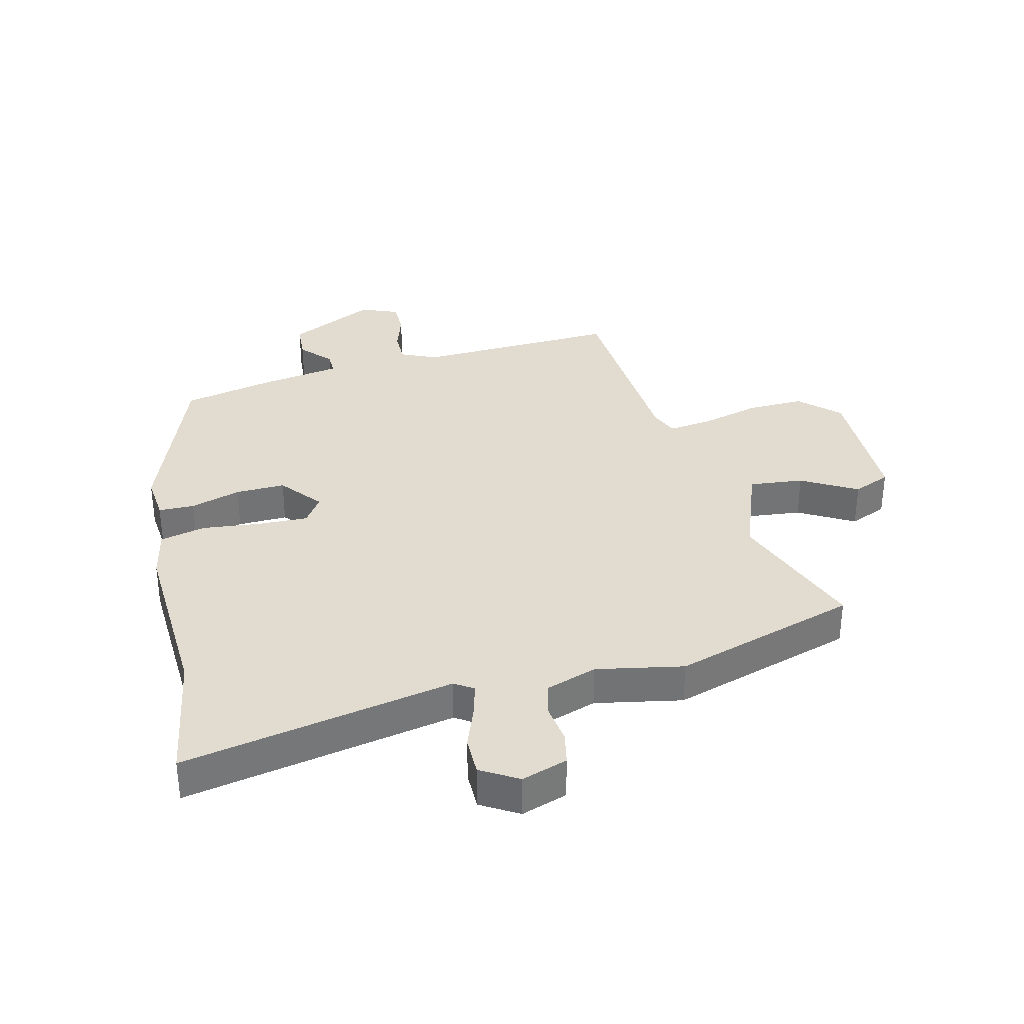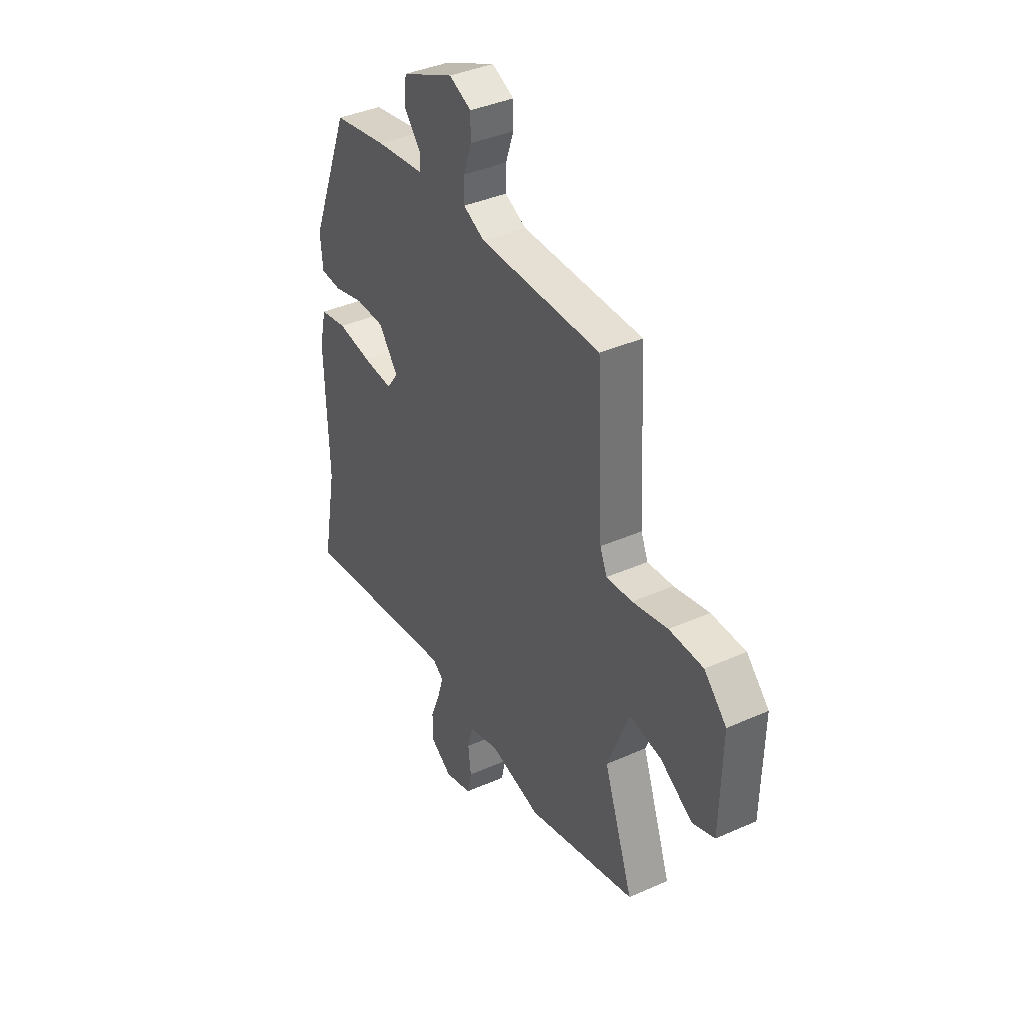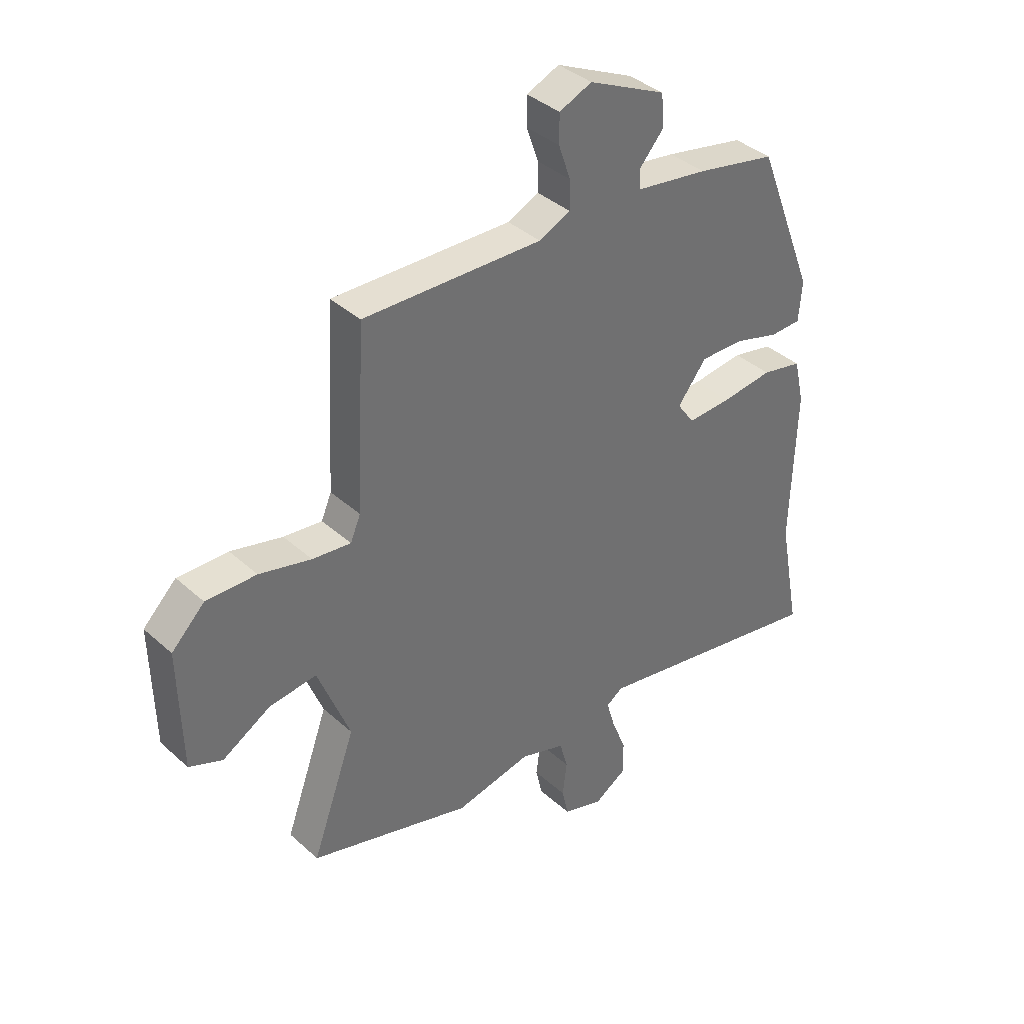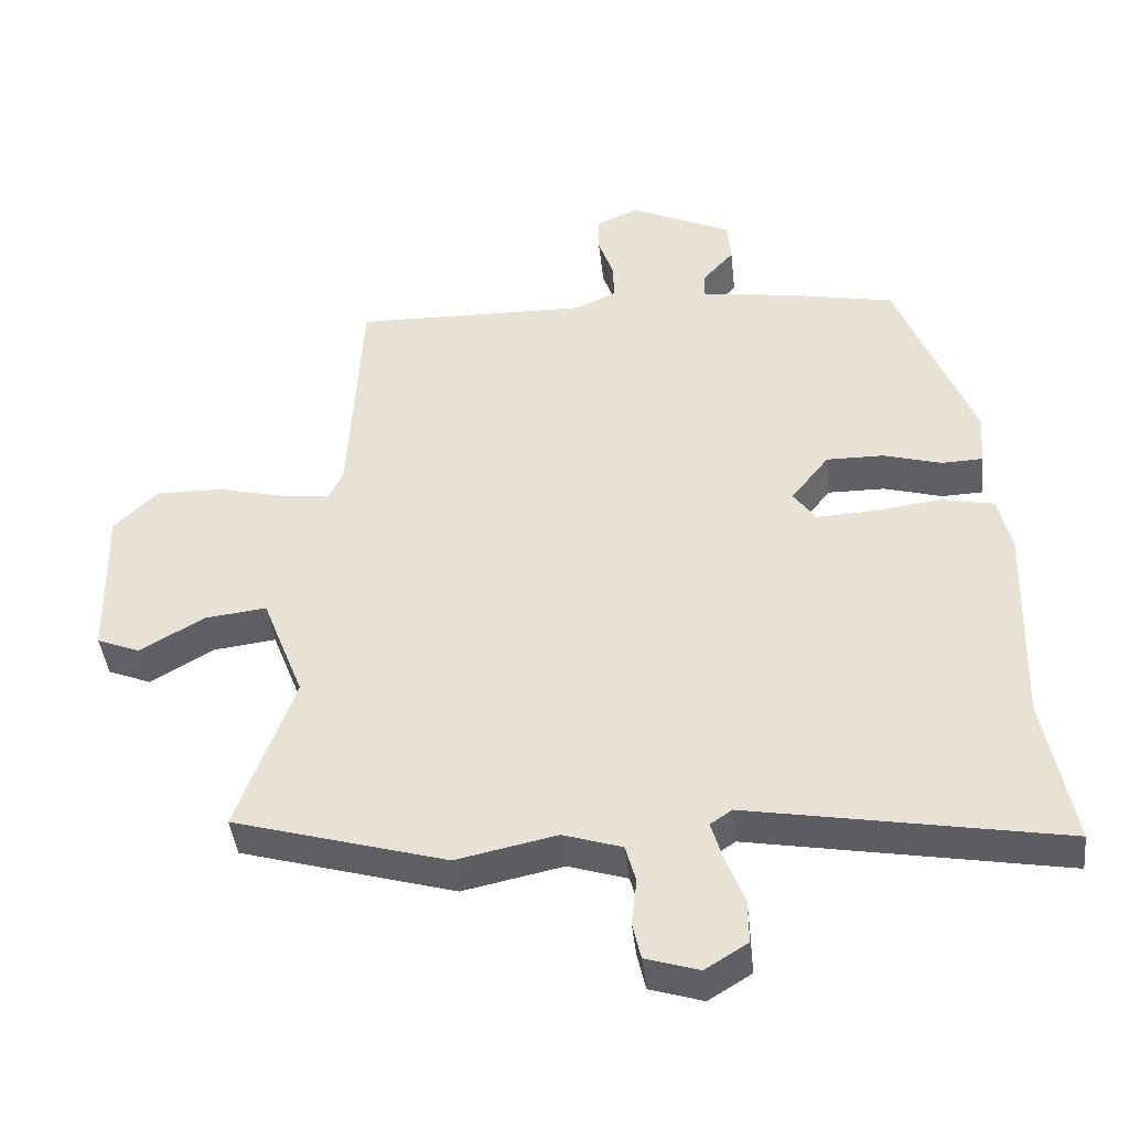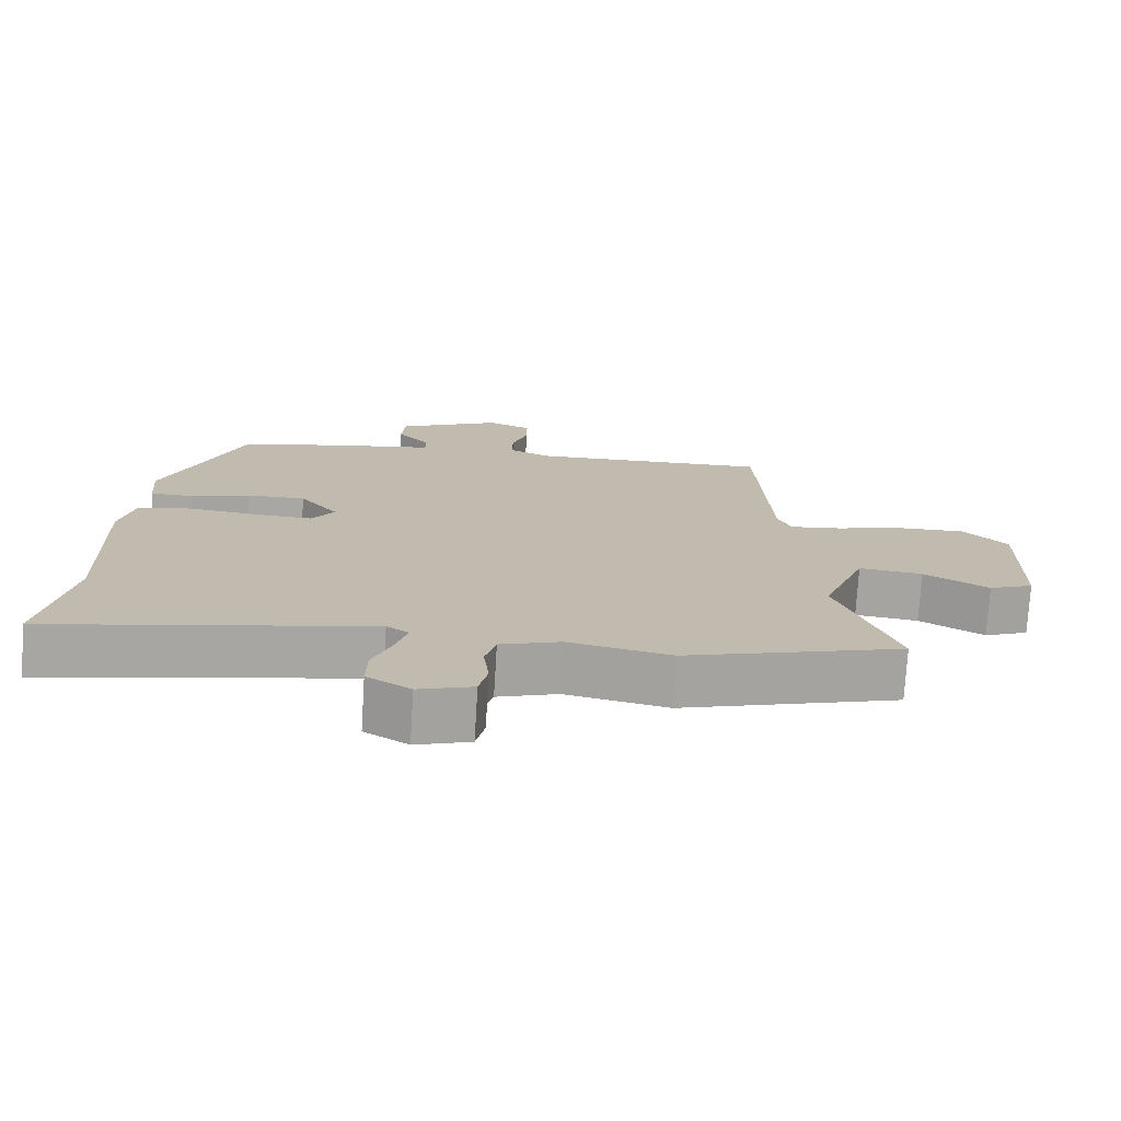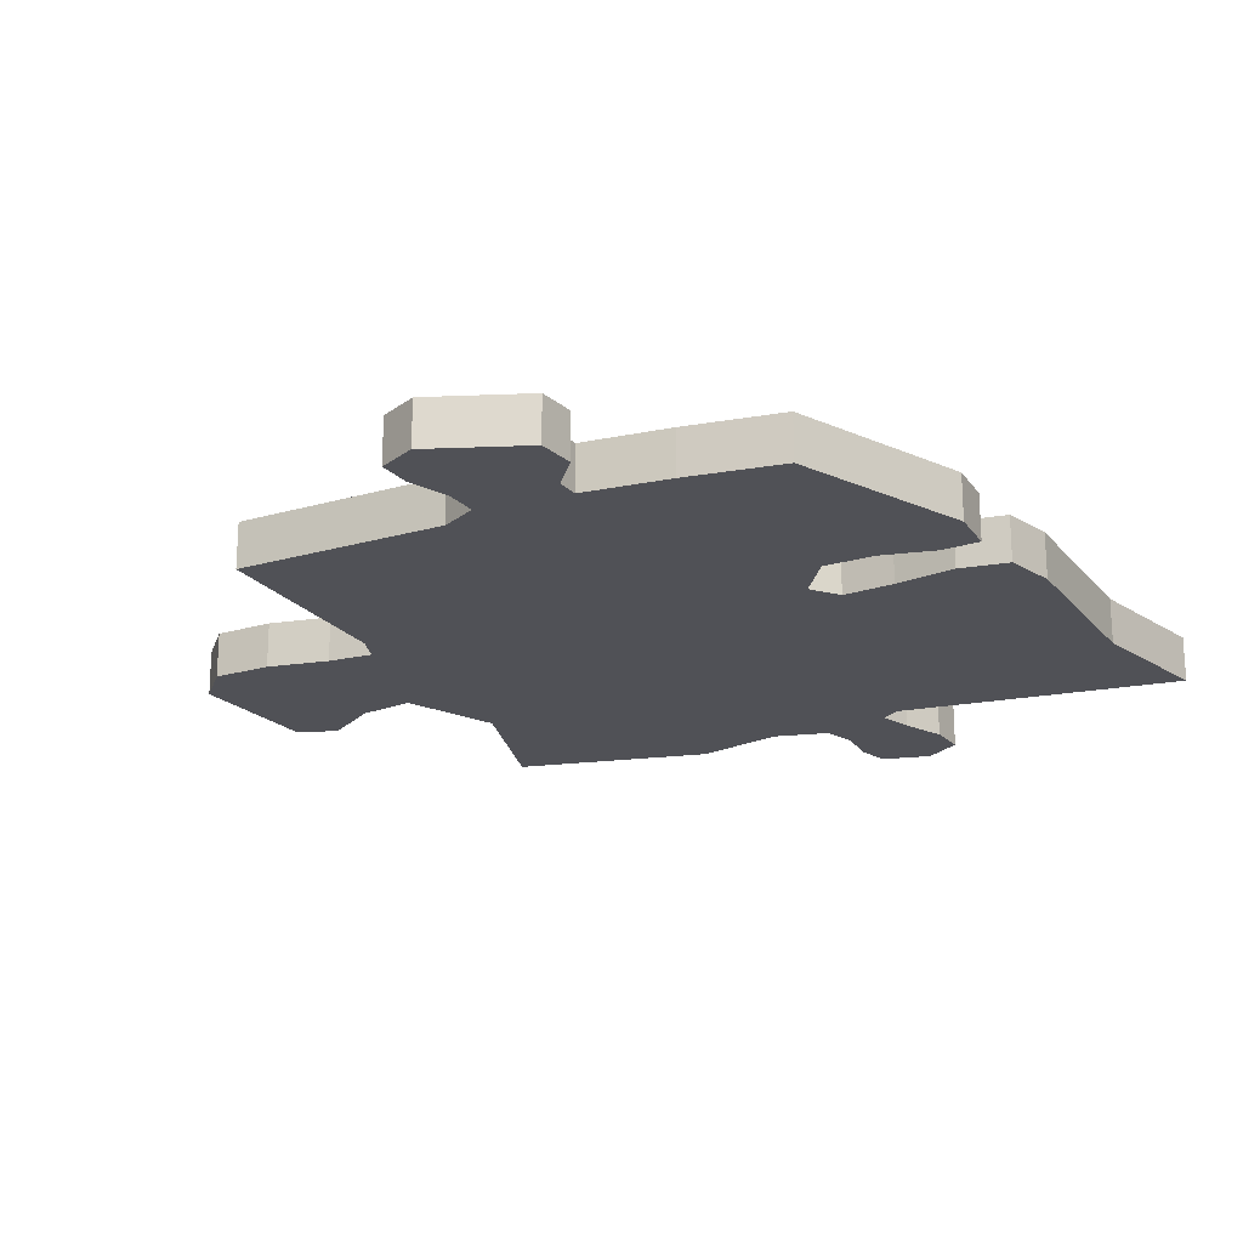
<metadata>
{"format":"obj","ext":"obj","renderer":"f3d","projection":"perspective","resolution":1024,"background":"white","views":[{"elev":34.4,"azim":165.3,"up":"+Y"},{"elev":39.4,"azim":-118.9,"up":"+Z"},{"elev":37.9,"azim":-41.4,"up":"+Z"},{"elev":-42.5,"azim":6.3,"up":"+Z"},{"elev":-74.5,"azim":176.5,"up":"+Z"},{"elev":-20.3,"azim":29.4,"up":"+Y"}]}
</metadata>
<code>
v -0.469 0.07 0.506
v -0.134 0.07 0.498
v -0.075 0.07 0.525
v -0.076 0.07 0.579
v -0.098 0.07 0.643
v -0.098 0.07 0.697
v -0.037 0.07 0.723
v 0.108 0.07 0.655
v 0.113 0.07 0.594
v 0.068 0.07 0.543
v 0.068 0.07 0.506
v 0.204 0.07 0.486
v 0.353 0.07 0.456
v 0.463 0.07 0.176
v 0.457 0.07 0.1
v 0.398 0.07 0.098
v 0.315 0.07 0.122
v 0.233 0.07 0.123
v 0.179 0.07 0.054
v 0.211 0.07 0.009
v 0.293 0.07 0.013
v 0.389 0.07 0.025
v 0.465 0.07 0.009
v 0.484 0.07 -0.074
v 0.475 0.07 -0.368
v 0.516 0.07 -0.585
v 0.068 0.07 -0.505
v 0.037 0.07 -0.526
v 0.053 0.07 -0.581
v 0.08 0.07 -0.65
v 0.081 0.07 -0.714
v 0.02 0.07 -0.752
v -0.056 0.07 -0.728
v -0.068 0.07 -0.674
v -0.06 0.07 -0.609
v -0.075 0.07 -0.554
v -0.159 0.07 -0.527
v -0.302 0.07 -0.557
v -0.607 0.07 -0.469
v -0.525 0.07 -0.242
v -0.585 0.07 -0.088
v -0.674 0.07 -0.099
v -0.764 0.07 -0.152
v -0.826 0.07 -0.127
v -0.831 0.07 0.099
v -0.769 0.07 0.16
v -0.675 0.07 0.159
v -0.578 0.07 0.135
v -0.506 0.07 0.127
v -0.487 0.07 0.172
v -0.469 0 0.506
v -0.134 0 0.498
v -0.075 0 0.525
v -0.076 0 0.579
v -0.098 0 0.643
v -0.098 0 0.697
v -0.037 0 0.723
v 0.108 0 0.655
v 0.113 0 0.594
v 0.068 0 0.543
v 0.068 0 0.506
v 0.204 0 0.486
v 0.353 0 0.456
v 0.463 0 0.176
v 0.457 0 0.1
v 0.398 0 0.098
v 0.315 0 0.122
v 0.233 0 0.123
v 0.179 0 0.054
v 0.211 0 0.009
v 0.293 0 0.013
v 0.389 0 0.025
v 0.465 0 0.009
v 0.484 0 -0.074
v 0.475 0 -0.368
v 0.516 0 -0.585
v 0.068 0 -0.505
v 0.037 0 -0.526
v 0.053 0 -0.581
v 0.08 0 -0.65
v 0.081 0 -0.714
v 0.02 0 -0.752
v -0.056 0 -0.728
v -0.068 0 -0.674
v -0.06 0 -0.609
v -0.075 0 -0.554
v -0.159 0 -0.527
v -0.302 0 -0.557
v -0.607 0 -0.469
v -0.525 0 -0.242
v -0.585 0 -0.088
v -0.674 0 -0.099
v -0.764 0 -0.152
v -0.826 0 -0.127
v -0.831 0 0.099
v -0.769 0 0.16
v -0.675 0 0.159
v -0.578 0 0.135
v -0.506 0 0.127
v -0.487 0 0.172
f 46 47 48
f 45 46 48
f 44 45 48
f 43 44 48
f 42 43 48
f 41 42 48 49
f 40 41 49 50
f 37 38 39 40
f 36 37 40 50
f 33 34 35
f 32 33 35
f 31 32 35
f 30 31 35
f 29 30 35
f 28 29 35 36
f 50 1 2
f 36 50 2
f 28 36 2
f 27 28 2
f 23 24 25
f 22 23 25
f 21 22 25
f 25 26 27
f 21 25 27
f 20 21 27
f 15 16 17
f 14 15 17
f 13 14 17
f 12 13 17
f 11 12 17
f 11 17 18
f 8 9 10
f 7 8 10
f 6 7 10
f 5 6 10
f 4 5 10
f 3 4 10 11
f 11 18 19
f 3 11 19
f 2 3 19
f 19 20 27
f 2 19 27
f 98 97 96
f 98 96 95
f 98 95 94
f 98 94 93
f 98 93 92
f 99 98 92 91
f 100 99 91 90
f 90 89 88 87
f 100 90 87 86
f 85 84 83
f 85 83 82
f 85 82 81
f 85 81 80
f 85 80 79
f 86 85 79 78
f 52 51 100
f 52 100 86
f 52 86 78
f 52 78 77
f 75 74 73
f 75 73 72
f 75 72 71
f 77 76 75
f 77 75 71
f 77 71 70
f 67 66 65
f 67 65 64
f 67 64 63
f 67 63 62
f 67 62 61
f 68 67 61
f 60 59 58
f 60 58 57
f 60 57 56
f 60 56 55
f 60 55 54
f 61 60 54 53
f 69 68 61
f 69 61 53
f 69 53 52
f 77 70 69
f 77 69 52
f 1 51 52 2
f 2 52 53 3
f 3 53 54 4
f 4 54 55 5
f 5 55 56 6
f 6 56 57 7
f 7 57 58 8
f 8 58 59 9
f 9 59 60 10
f 10 60 61 11
f 11 61 62 12
f 12 62 63 13
f 13 63 64 14
f 14 64 65 15
f 15 65 66 16
f 16 66 67 17
f 17 67 68 18
f 18 68 69 19
f 19 69 70 20
f 20 70 71 21
f 21 71 72 22
f 22 72 73 23
f 23 73 74 24
f 24 74 75 25
f 25 75 76 26
f 26 76 77 27
f 27 77 78 28
f 28 78 79 29
f 29 79 80 30
f 30 80 81 31
f 31 81 82 32
f 32 82 83 33
f 33 83 84 34
f 34 84 85 35
f 35 85 86 36
f 36 86 87 37
f 37 87 88 38
f 38 88 89 39
f 39 89 90 40
f 40 90 91 41
f 41 91 92 42
f 42 92 93 43
f 43 93 94 44
f 44 94 95 45
f 45 95 96 46
f 46 96 97 47
f 47 97 98 48
f 48 98 99 49
f 49 99 100 50
f 50 100 51 1

</code>
